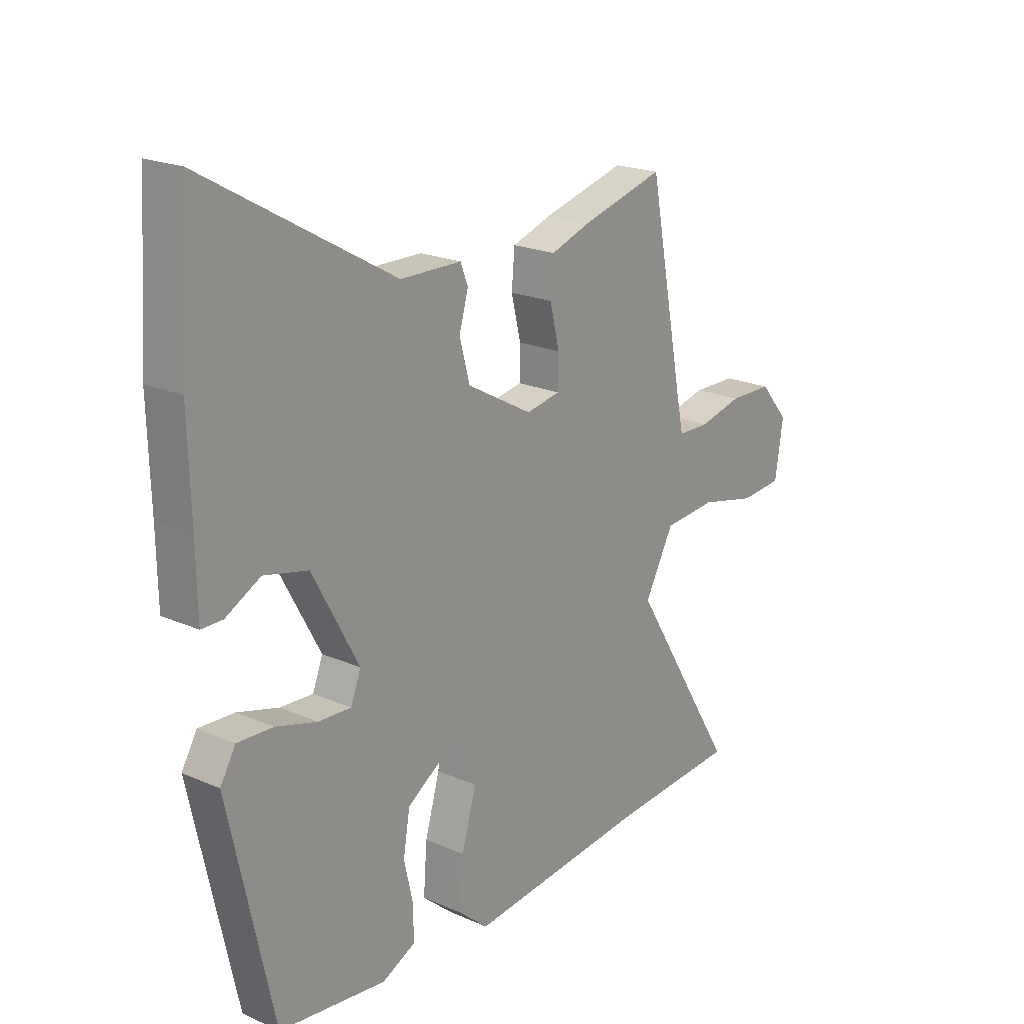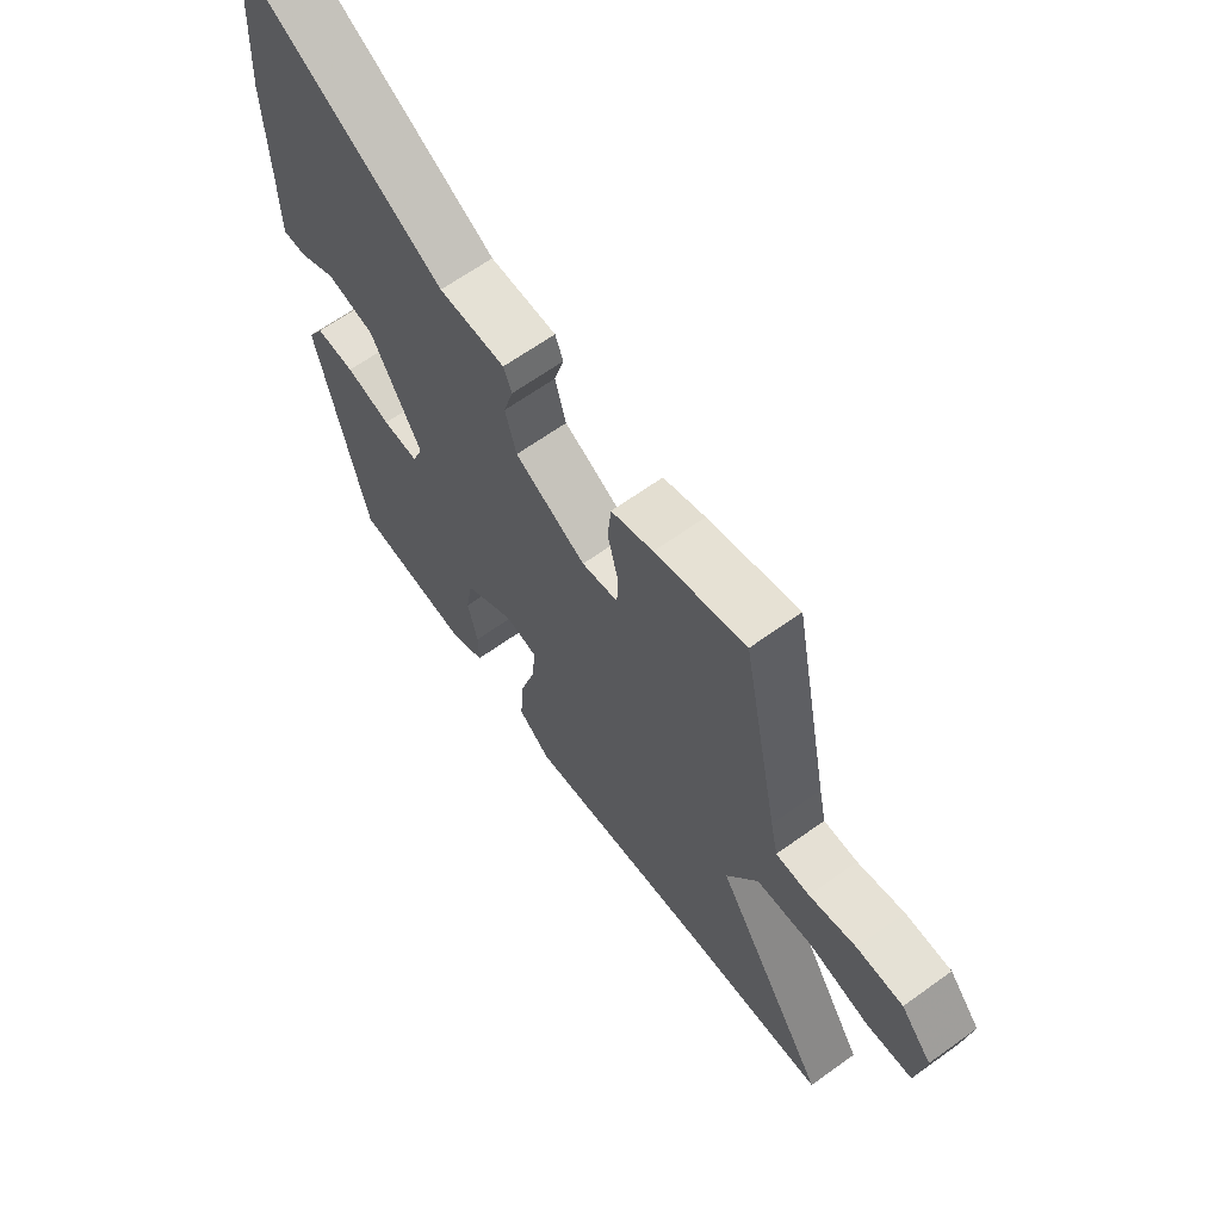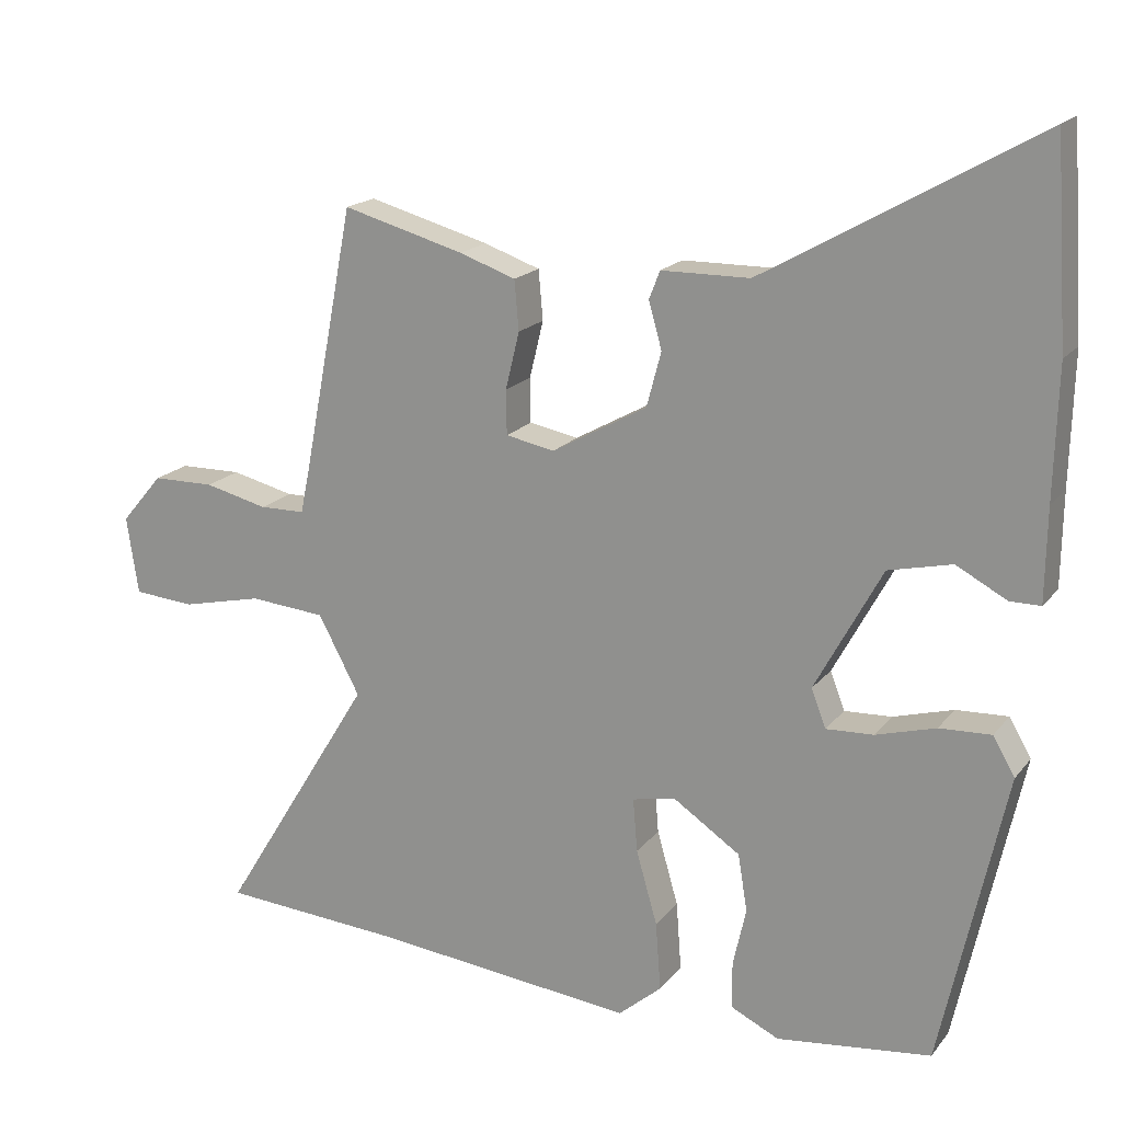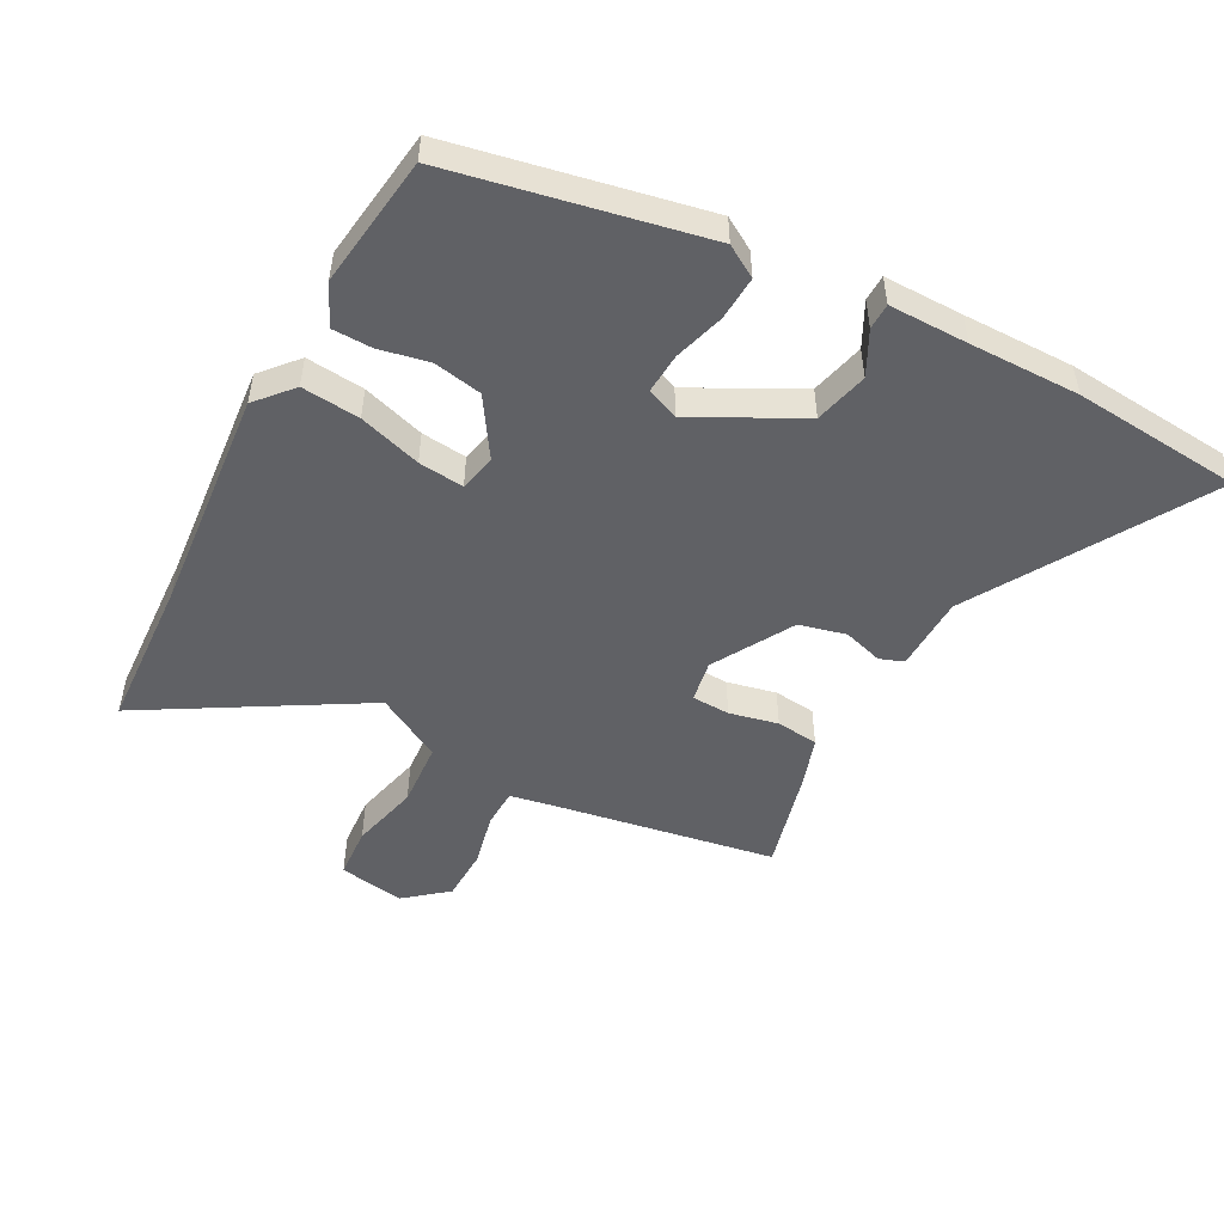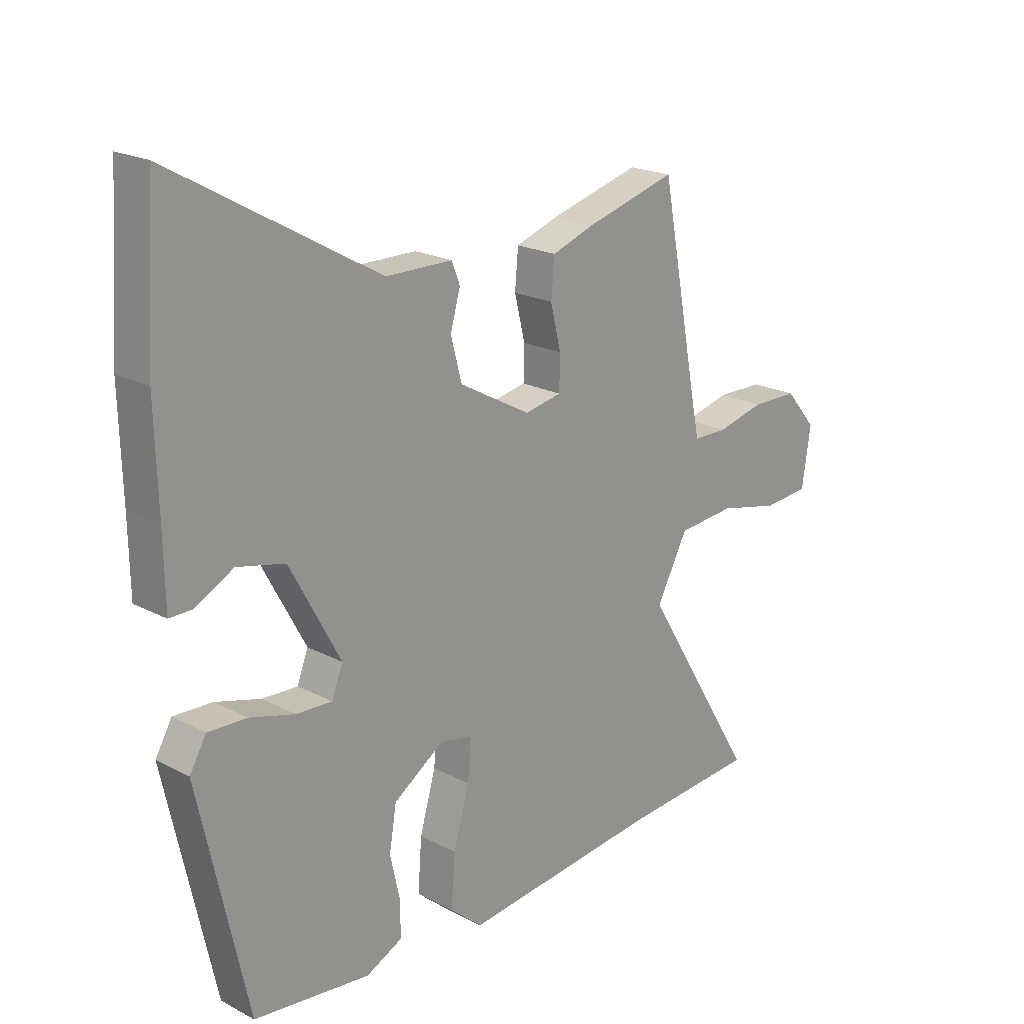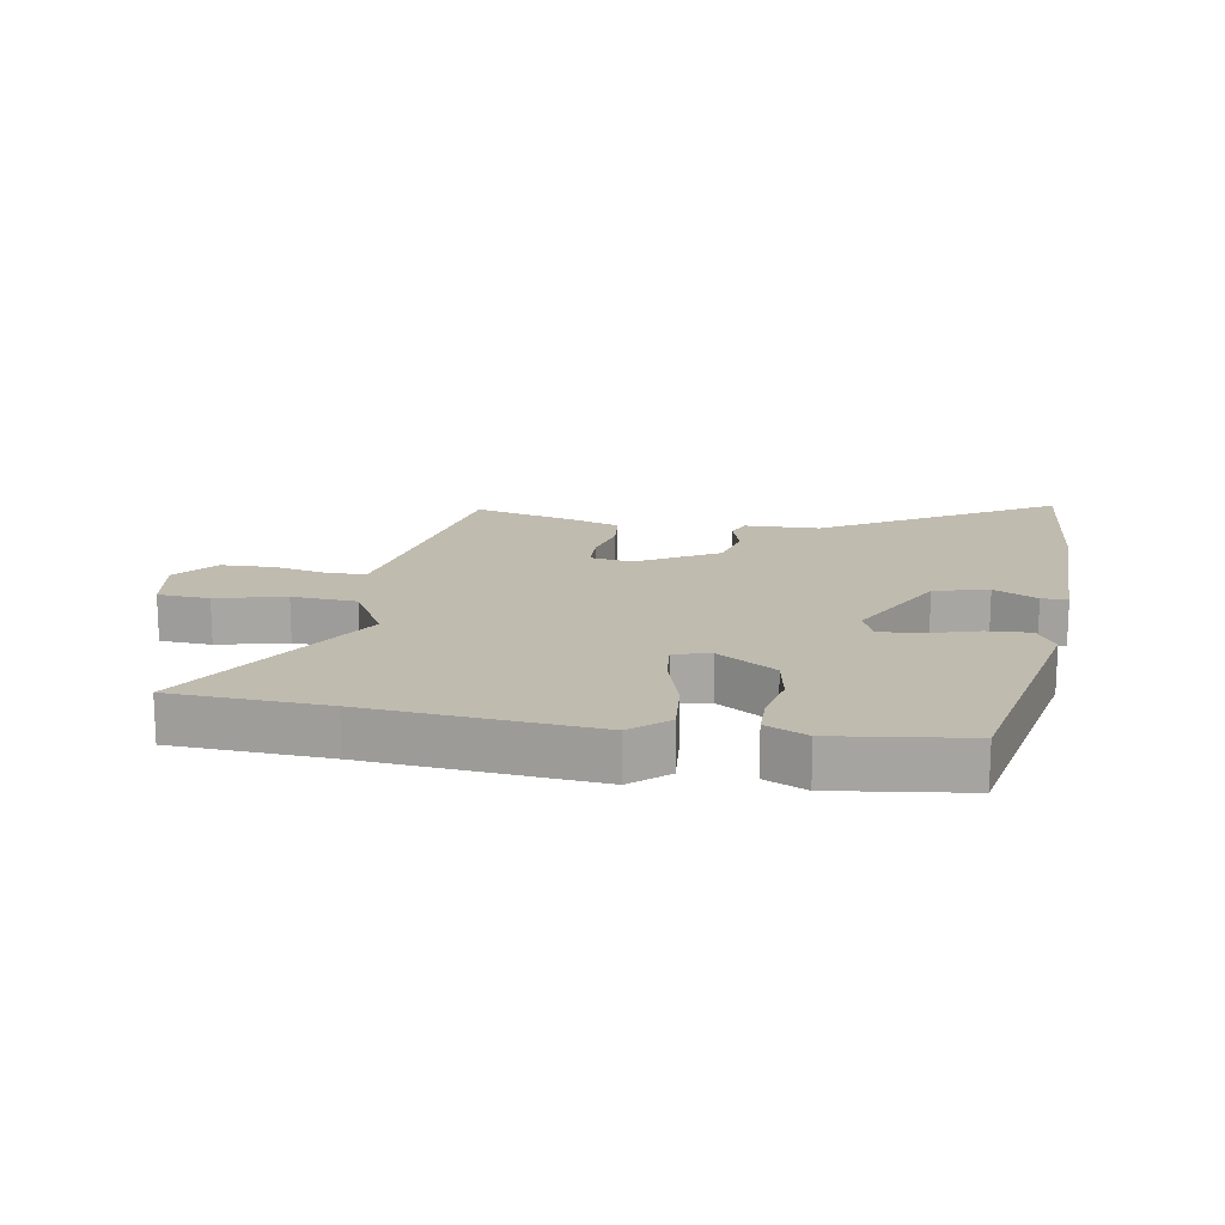
<metadata>
{"format":"obj","ext":"obj","renderer":"f3d","projection":"perspective","resolution":1024,"background":"white","views":[{"elev":20.5,"azim":-51.2,"up":"+Z"},{"elev":64.7,"azim":54.1,"up":"+Z"},{"elev":17.8,"azim":-154.3,"up":"+Z"},{"elev":-50.1,"azim":-119.2,"up":"+Y"},{"elev":20.5,"azim":-46.3,"up":"+Z"},{"elev":16.2,"azim":-171.4,"up":"+Y"}]}
</metadata>
<code>
v -0.387 0.07 -0.507
v -0.476 0.07 -0.105
v -0.446 0.07 -0.053
v -0.375 0.07 -0.056
v -0.293 0.07 -0.079
v -0.228 0.07 -0.082
v -0.208 0.07 -0.03
v -0.3 0.07 0.139
v -0.387 0.07 0.159
v -0.456 0.07 0.122
v -0.498 0.07 0.122
v -0.5 0.07 0.249
v -0.505 0.07 0.427
v -0.487 0.07 0.699
v -0.114 0.07 0.487
v 0.007 0.07 0.486
v 0.022 0.07 0.448
v 0.004 0.07 0.384
v 0.024 0.07 0.309
v 0.154 0.07 0.237
v 0.221 0.07 0.25
v 0.222 0.07 0.311
v 0.203 0.07 0.389
v 0.209 0.07 0.457
v 0.286 0.07 0.484
v 0.452 0.07 0.53
v 0.521 0.07 0.172
v 0.535 0.07 0.105
v 0.597 0.07 0.104
v 0.683 0.07 0.125
v 0.768 0.07 0.124
v 0.825 0.07 0.057
v 0.809 0.07 -0.049
v 0.726 0.07 -0.056
v 0.615 0.07 -0.031
v 0.511 0.07 -0.04
v 0.454 0.07 -0.147
v 0.663 0.07 -0.488
v 0.415 0.07 -0.506
v 0.054 0.07 -0.545
v -0.005 0.07 -0.495
v 0.002 0.07 -0.401
v 0.031 0.07 -0.3
v 0.037 0.07 -0.227
v -0.022 0.07 -0.215
v -0.114 0.07 -0.277
v -0.127 0.07 -0.355
v -0.109 0.07 -0.435
v -0.109 0.07 -0.499
v -0.175 0.07 -0.531
v -0.387 0 -0.507
v -0.476 0 -0.105
v -0.446 0 -0.053
v -0.375 0 -0.056
v -0.293 0 -0.079
v -0.228 0 -0.082
v -0.208 0 -0.03
v -0.3 0 0.139
v -0.387 0 0.159
v -0.456 0 0.122
v -0.498 0 0.122
v -0.5 0 0.249
v -0.505 0 0.427
v -0.487 0 0.699
v -0.114 0 0.487
v 0.007 0 0.486
v 0.022 0 0.448
v 0.004 0 0.384
v 0.024 0 0.309
v 0.154 0 0.237
v 0.221 0 0.25
v 0.222 0 0.311
v 0.203 0 0.389
v 0.209 0 0.457
v 0.286 0 0.484
v 0.452 0 0.53
v 0.521 0 0.172
v 0.535 0 0.105
v 0.597 0 0.104
v 0.683 0 0.125
v 0.768 0 0.124
v 0.825 0 0.057
v 0.809 0 -0.049
v 0.726 0 -0.056
v 0.615 0 -0.031
v 0.511 0 -0.04
v 0.454 0 -0.147
v 0.663 0 -0.488
v 0.415 0 -0.506
v 0.054 0 -0.545
v -0.005 0 -0.495
v 0.002 0 -0.401
v 0.031 0 -0.3
v 0.037 0 -0.227
v -0.022 0 -0.215
v -0.114 0 -0.277
v -0.127 0 -0.355
v -0.109 0 -0.435
v -0.109 0 -0.499
v -0.175 0 -0.531
f 3 4 5
f 2 3 5
f 1 2 5
f 50 1 5
f 49 50 5
f 48 49 5
f 47 48 5
f 46 47 5 6
f 45 46 6 7
f 44 45 7 8
f 41 42 43
f 40 41 43
f 39 40 43
f 39 43 44
f 38 39 44
f 37 38 44
f 36 37 44 8
f 33 34 35
f 32 33 35
f 31 32 35
f 30 31 35
f 29 30 35
f 28 29 35 36
f 36 8 9
f 28 36 9
f 27 28 9
f 25 26 27
f 24 25 27
f 23 24 27
f 22 23 27
f 21 22 27
f 20 21 27
f 15 16 17 18
f 15 18 19
f 14 15 19
f 13 14 19
f 12 13 19
f 9 10 11 12
f 20 27 9 12
f 12 19 20
f 55 54 53
f 55 53 52
f 55 52 51
f 55 51 100
f 55 100 99
f 55 99 98
f 55 98 97
f 56 55 97 96
f 57 56 96 95
f 58 57 95 94
f 93 92 91
f 93 91 90
f 93 90 89
f 94 93 89
f 94 89 88
f 94 88 87
f 58 94 87 86
f 85 84 83
f 85 83 82
f 85 82 81
f 85 81 80
f 85 80 79
f 86 85 79 78
f 59 58 86
f 59 86 78
f 59 78 77
f 77 76 75
f 77 75 74
f 77 74 73
f 77 73 72
f 77 72 71
f 77 71 70
f 68 67 66 65
f 69 68 65
f 69 65 64
f 69 64 63
f 69 63 62
f 62 61 60 59
f 62 59 77 70
f 70 69 62
f 1 51 52 2
f 2 52 53 3
f 3 53 54 4
f 4 54 55 5
f 5 55 56 6
f 6 56 57 7
f 7 57 58 8
f 8 58 59 9
f 9 59 60 10
f 10 60 61 11
f 11 61 62 12
f 12 62 63 13
f 13 63 64 14
f 14 64 65 15
f 15 65 66 16
f 16 66 67 17
f 17 67 68 18
f 18 68 69 19
f 19 69 70 20
f 20 70 71 21
f 21 71 72 22
f 22 72 73 23
f 23 73 74 24
f 24 74 75 25
f 25 75 76 26
f 26 76 77 27
f 27 77 78 28
f 28 78 79 29
f 29 79 80 30
f 30 80 81 31
f 31 81 82 32
f 32 82 83 33
f 33 83 84 34
f 34 84 85 35
f 35 85 86 36
f 36 86 87 37
f 37 87 88 38
f 38 88 89 39
f 39 89 90 40
f 40 90 91 41
f 41 91 92 42
f 42 92 93 43
f 43 93 94 44
f 44 94 95 45
f 45 95 96 46
f 46 96 97 47
f 47 97 98 48
f 48 98 99 49
f 49 99 100 50
f 50 100 51 1

</code>
